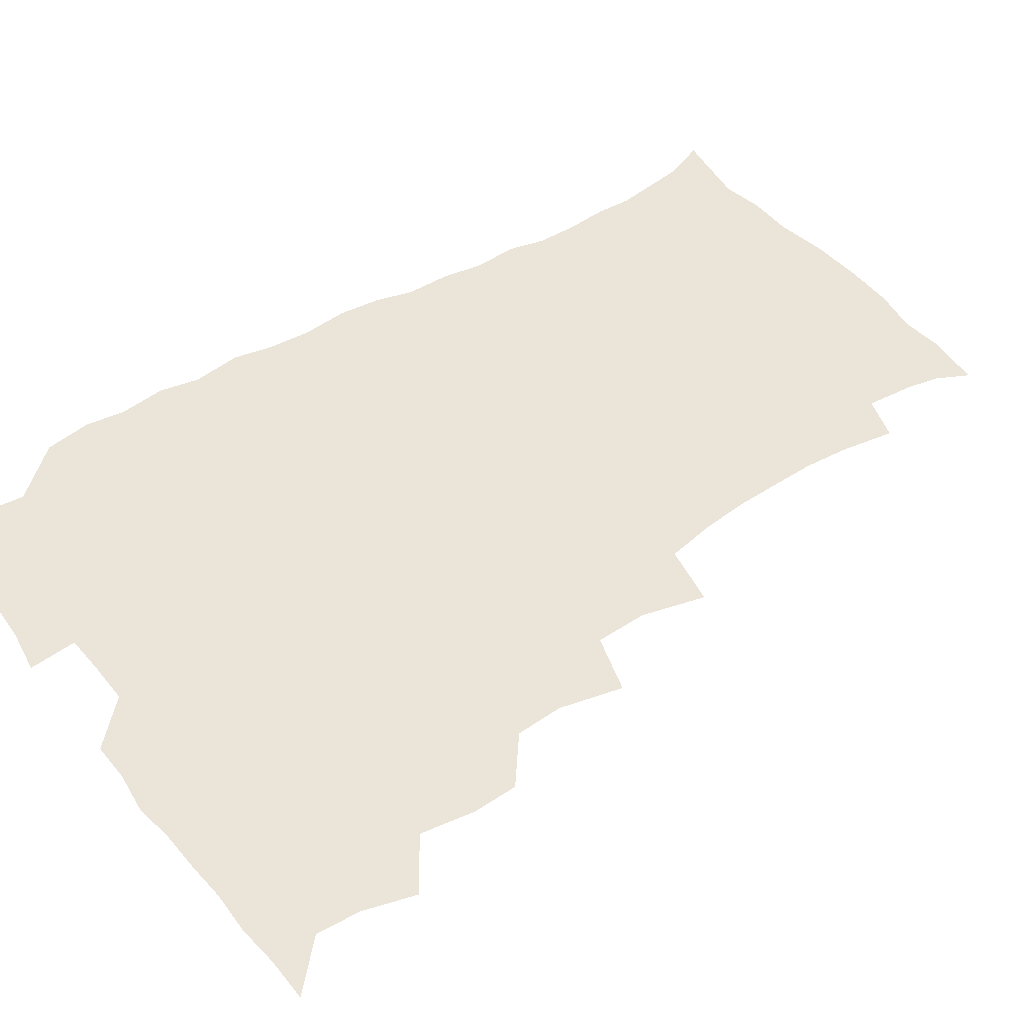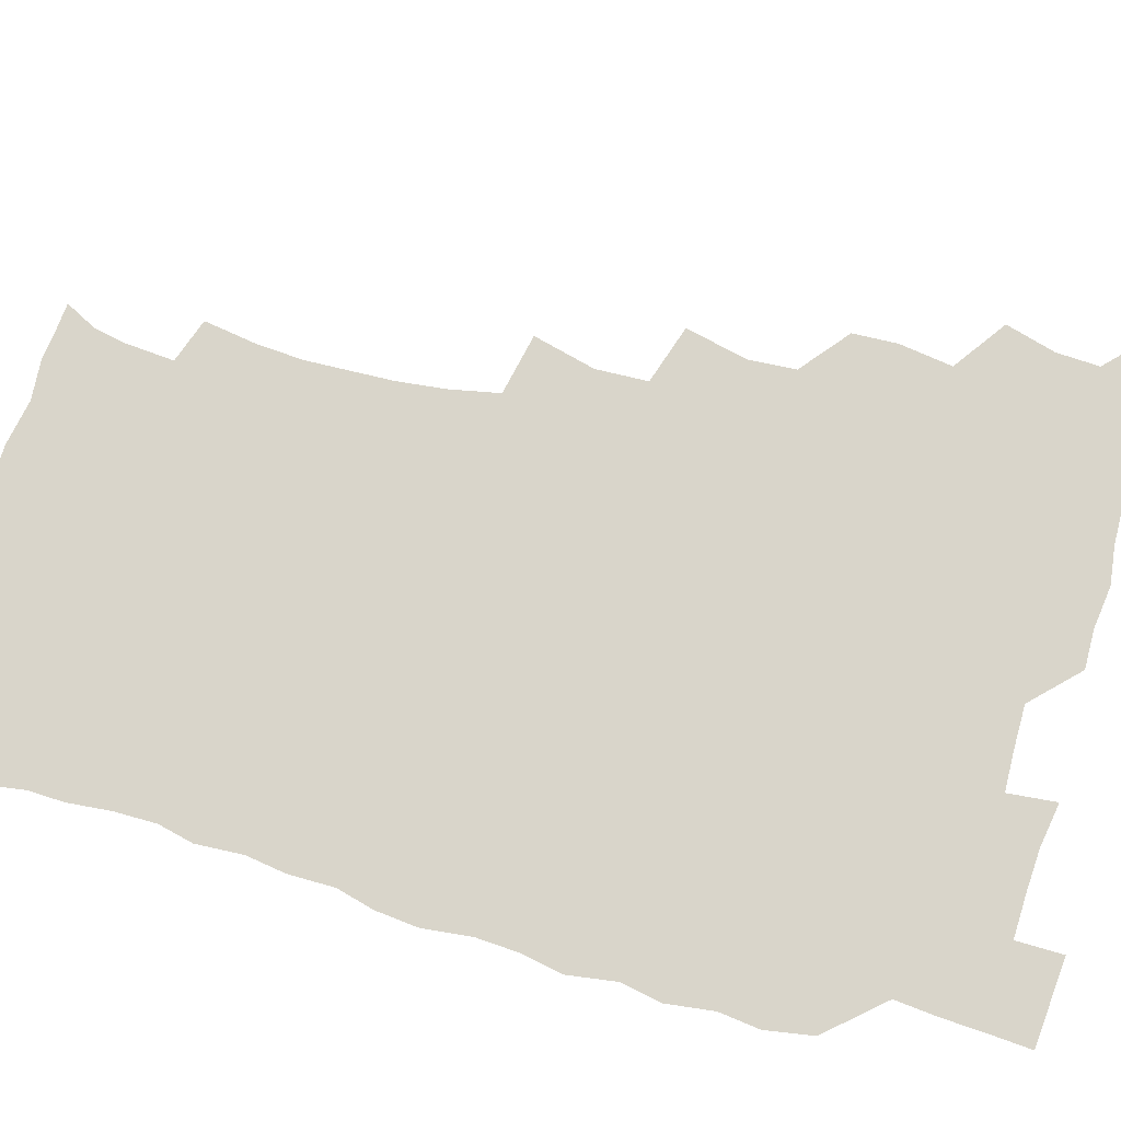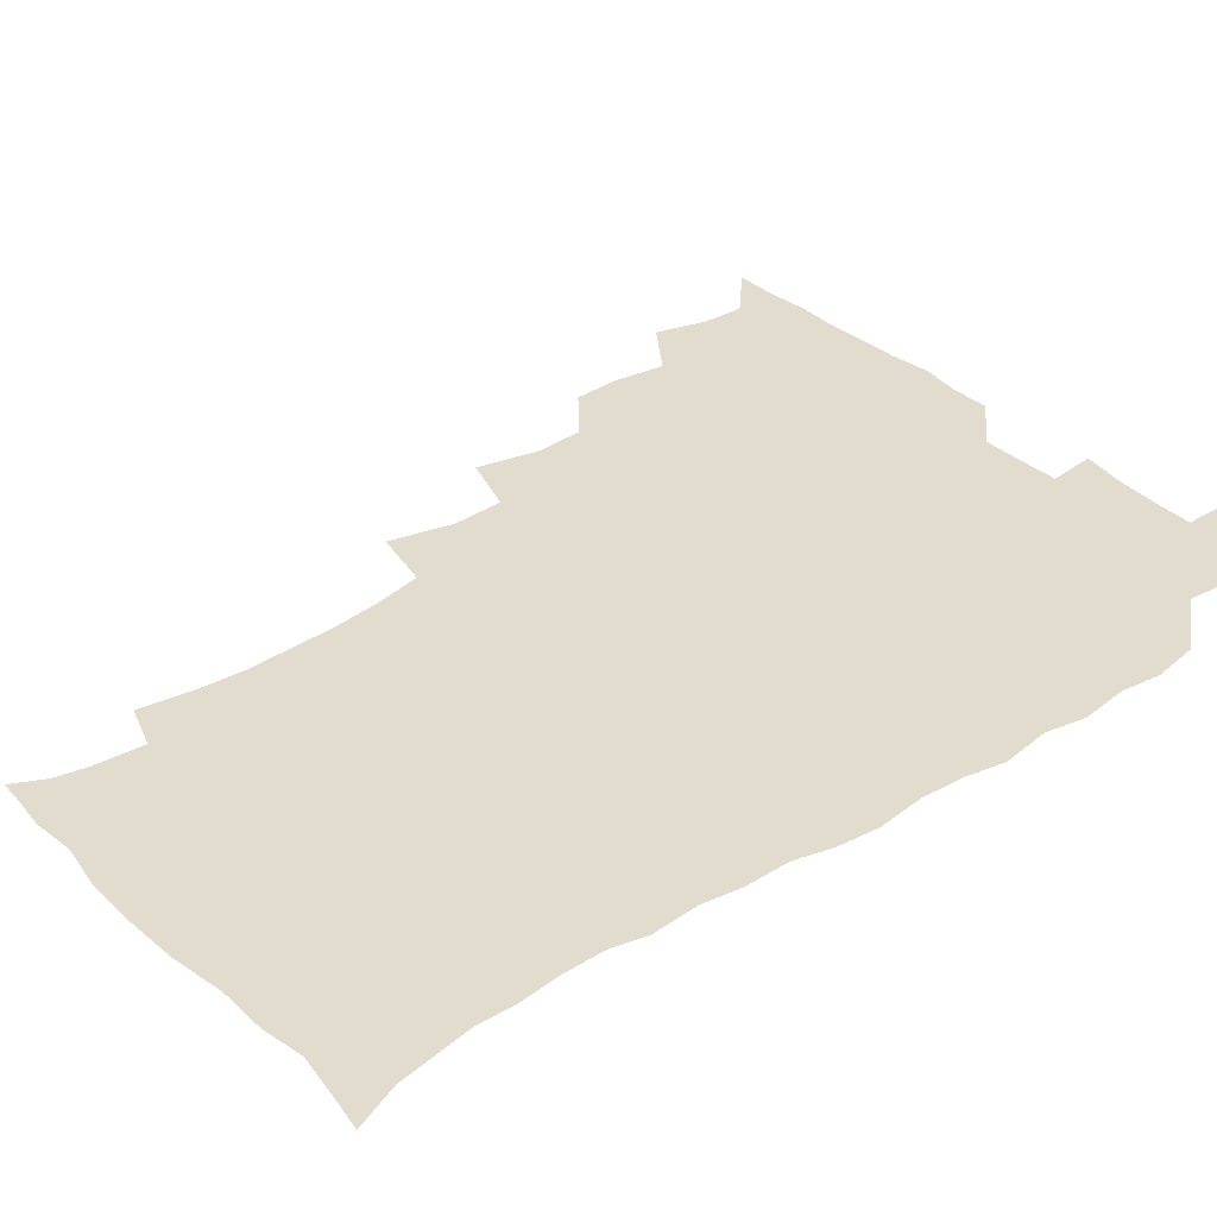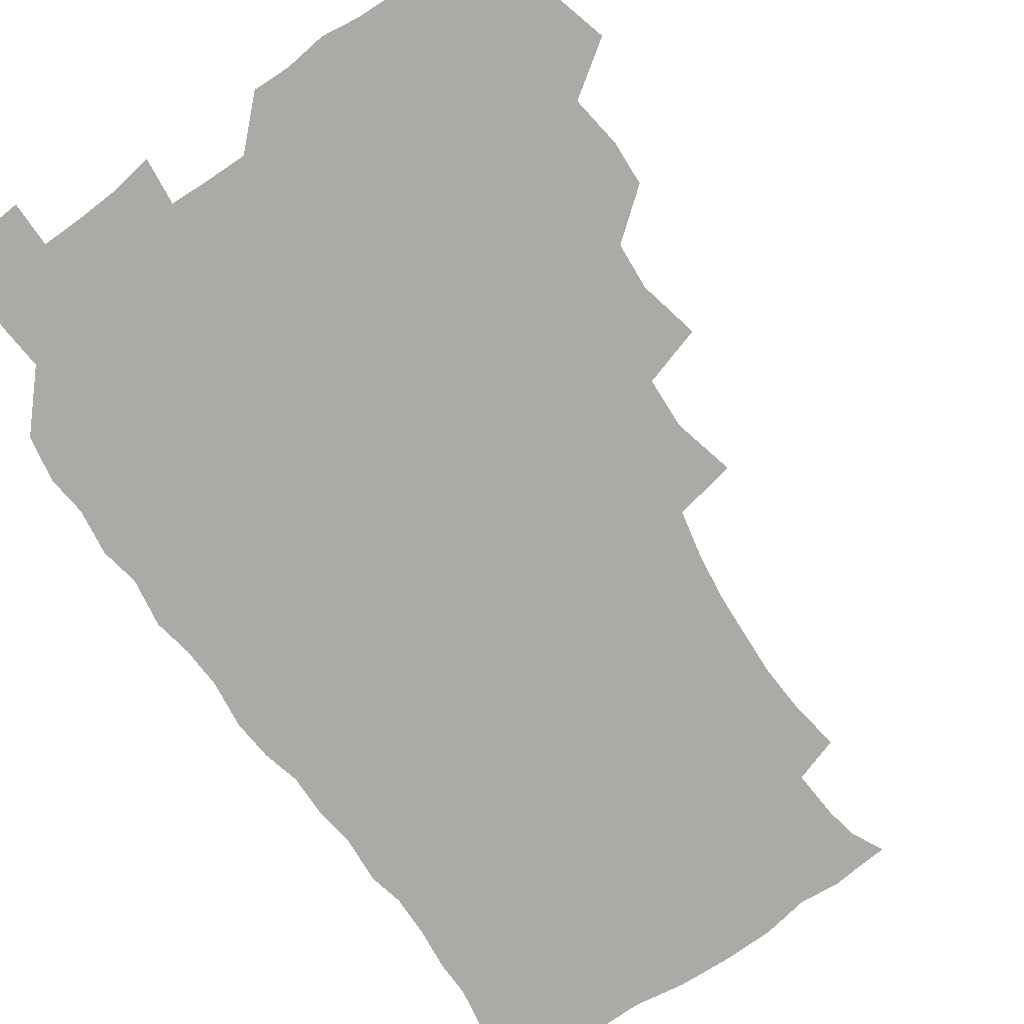
<metadata>
{"format":"obj","ext":"obj","renderer":"f3d","projection":"perspective","resolution":1024,"background":"white","views":[{"elev":44.9,"azim":-125.5,"up":"+Z"},{"elev":74.4,"azim":105.9,"up":"+Z"},{"elev":34.6,"azim":50.3,"up":"+Z"},{"elev":-76.1,"azim":-145.7,"up":"+Z"}]}
</metadata>
<code>
v 465.8 525.2 0
v 476.6 475.7 0
v 481.7 493.7 0
v 482.4 509.3 0
v 481.4 525.2 0
v 493.7 427 0
v 492.9 443 0
v 495.8 462.3 0
v 497.9 479.3 0
v 498.7 494.6 0
v 498.1 509.4 0
v 496.3 526.5 0
v 507 373.7 0
v 512.1 396 0
v 511 413 0
v 513.3 432.9 0
v 511.4 447.8 0
v 510.5 462.5 0
v 514.3 480.6 0
v 514.1 495 0
v 513.1 509.8 0
v 511.8 526 0
v 523.5 325.9 0
v 529.1 348.4 0
v 528.4 367 0
v 528.3 385.2 0
v 529.4 403.4 0
v 527.8 418 0
v 528.8 435.1 0
v 529 450.7 0
v 529.2 466.1 0
v 528.9 480.8 0
v 528.6 495.4 0
v 527.7 510.3 0
v 526.5 526.9 0
v 548.4 219 0
v 551.4 237.8 0
v 552.5 254.8 0
v 552 269.5 0
v 551.3 286.1 0
v 549.3 303.5 0
v 545.7 321.4 0
v 544.6 339 0
v 544.3 355.8 0
v 544.8 374 0
v 543.5 389 0
v 543.7 405.3 0
v 543.8 421.1 0
v 544.6 437.2 0
v 544.5 452 0
v 545.6 467.2 0
v 544.5 481.2 0
v 543.3 495.8 0
v 542.5 510.3 0
v 541 527.3 0
v 555 173.3 0
v 560.8 184.5 0
v 563.1 195.9 0
v 564.5 213.6 0
v 566.6 233.9 0
v 565.6 248.1 0
v 566.2 264.7 0
v 564.5 278.4 0
v 564.8 297.8 0
v 562 311.6 0
v 560.9 328.8 0
v 559.1 343.5 0
v 559.9 361.2 0
v 559.3 376.9 0
v 559.6 393.2 0
v 559.1 408.1 0
v 560.4 424.6 0
v 559.3 438.3 0
v 560.5 454 0
v 559.7 467.6 0
v 559 481.5 0
v 558.3 495.7 0
v 556.7 511.8 0
v 555.1 529.1 0
v 564.6 172.6 0
v 572.5 188 0
v 576.6 205.3 0
v 579.4 224.6 0
v 579.9 240.9 0
v 579.9 256.8 0
v 578.7 270.4 0
v 578.4 286.9 0
v 577.8 303.5 0
v 576.4 317.9 0
v 576.1 334.9 0
v 575.4 350.1 0
v 573.7 362.8 0
v 573.6 378.9 0
v 574.2 395.2 0
v 575.1 411.8 0
v 574.4 425.3 0
v 574.1 439.2 0
v 574.5 454.1 0
v 573.7 467.8 0
v 573.7 481.6 0
v 572.8 495.7 0
v 571.1 512.2 0
v 570.5 527.1 0
v 575.8 171.3 0
v 587.3 194 0
v 591.7 213.8 0
v 592.3 228.6 0
v 592.5 244.3 0
v 592.2 259.6 0
v 591.9 274.4 0
v 591.3 289.7 0
v 590.5 305.4 0
v 590.8 323.2 0
v 589.6 336.6 0
v 588.5 350.4 0
v 588.7 366.7 0
v 588 381.2 0
v 588.5 395.2 0
v 588.7 411.1 0
v 588.2 424.9 0
v 588.2 439.5 0
v 588.7 454.3 0
v 588.3 468 0
v 587.8 481.9 0
v 587 496.6 0
v 585.7 512.1 0
v 584.5 527.4 0
v 590.8 172.5 0
v 601.8 197.4 0
v 604.7 216.1 0
v 605.6 232.4 0
v 605.4 246.3 0
v 604.7 259.9 0
v 604.6 276.1 0
v 604.3 292.6 0
v 603.9 307.1 0
v 603.8 324.5 0
v 603.1 337.8 0
v 603 353.2 0
v 602.4 366.9 0
v 601.4 378 0
v 602 395.4 0
v 602.7 412.2 0
v 602.4 425.7 0
v 603 441.2 0
v 602.6 454.4 0
v 602.4 468.2 0
v 602.1 482.1 0
v 602.1 496 0
v 600.6 511.4 0
v 607.3 169.5 0
v 615.7 197.5 0
v 617.8 217.4 0
v 618.3 232.6 0
v 618.4 248.3 0
v 618.1 262.5 0
v 618 279 0
v 617.4 291.9 0
v 617 309.3 0
v 617.1 324.3 0
v 616.6 338.7 0
v 616.6 353.6 0
v 616.6 369.2 0
v 616.7 382.8 0
v 616.4 397.2 0
v 616.5 412.8 0
v 616.4 425.9 0
v 616.6 440.9 0
v 616.9 454.9 0
v 617.2 468.5 0
v 617 482.1 0
v 616.4 496.6 0
v 615.6 511.4 0
v 626 169.1 0
v 630.2 196.2 0
v 631 215.4 0
v 631.2 233.4 0
v 631.3 248.7 0
v 631.3 263.6 0
v 630.9 279 0
v 630.9 293.6 0
v 630.5 306.7 0
v 630.1 325.1 0
v 630.3 336.9 0
v 630 353.7 0
v 630.2 368.1 0
v 630.2 383.3 0
v 630.2 397.2 0
v 630.2 412.4 0
v 630.4 426.7 0
v 630.5 440.8 0
v 630.7 454.7 0
v 630.8 468.6 0
v 631.1 482.2 0
v 631.2 496.2 0
v 630.5 511.9 0
v 628.7 529.2 0
v 645.1 169.8 0
v 645 198.1 0
v 644.6 217.3 0
v 644.6 232 0
v 644.4 247.4 0
v 644.3 263.5 0
v 643.8 278.9 0
v 643.8 296.1 0
v 643.9 308.2 0
v 643.2 325 0
v 643.6 338.8 0
v 643.6 352.9 0
v 643.8 367.9 0
v 643.8 382.6 0
v 643.9 397 0
v 644 411.6 0
v 644.2 426.4 0
v 644.3 440.6 0
v 644.7 454.3 0
v 645 468.2 0
v 645.2 482.2 0
v 645.5 496.3 0
v 645.5 510.9 0
v 644.8 526.6 0
v 664.1 172.6 0
v 659.9 197.5 0
v 658.4 215.4 0
v 657.5 232.2 0
v 658.3 244.7 0
v 657 263.3 0
v 657.9 275.7 0
v 656.7 293.8 0
v 656.7 309 0
v 656.7 323.6 0
v 656.6 339 0
v 656.8 353 0
v 658 366.1 0
v 658 380.8 0
v 657.9 395.7 0
v 658.2 409.7 0
v 657.6 426.5 0
v 657.8 440.8 0
v 658.5 454.6 0
v 658.8 468.5 0
v 659.4 482.2 0
v 659.8 496.1 0
v 660 510.6 0
v 659.9 525.7 0
v 681.5 172.5 0
v 674.6 196.4 0
v 672.7 212.7 0
v 672 227.9 0
v 671.1 244.4 0
v 670.5 260.3 0
v 670.6 275.2 0
v 669.5 292.8 0
v 669.9 306.9 0
v 671.5 319.6 0
v 670.7 335.9 0
v 671.9 349.1 0
v 671.3 365.6 0
v 671.2 380.7 0
v 671.6 395.1 0
v 671.2 410.7 0
v 672.6 424 0
v 673.3 438 0
v 672.7 453.5 0
v 672.9 467.8 0
v 673.7 481.7 0
v 674.1 496 0
v 674.6 510.6 0
v 675.1 525.3 0
v 675.2 542.1 0
v 696.4 174.9 0
v 688.7 195.2 0
v 686.7 210.2 0
v 685 226.5 0
v 684.9 240.8 0
v 683.5 258 0
v 683.2 273.8 0
v 683.3 288.7 0
v 684.7 302 0
v 683.9 319.2 0
v 684.9 333 0
v 684.7 348.7 0
v 685.2 363 0
v 685.4 378 0
v 686.5 392 0
v 686.6 407.2 0
v 687.9 421 0
v 686.9 437.5 0
v 688.1 451.2 0
v 687.6 466.4 0
v 687.4 481.6 0
v 688.2 495.4 0
v 689.4 509.8 0
v 690.2 524.8 0
v 690.5 540.7 0
v 711.6 172.5 0
v 703.6 191.7 0
v 700.4 207.2 0
v 699.6 221 0
v 698 237.3 0
v 697.6 252.1 0
v 697.4 267.7 0
v 697.9 282.6 0
v 697.8 298.3 0
v 697.7 314.3 0
v 699.7 327.6 0
v 700.8 342.4 0
v 699.2 359.3 0
v 702.4 371.8 0
v 702 387.8 0
v 700.8 404.4 0
v 702.6 418.1 0
v 702 434.2 0
v 702.8 448.8 0
v 702.7 464 0
v 701.8 479.5 0
v 703.3 493.3 0
v 704.7 508.7 0
v 705.5 524.2 0
v 706.5 539.4 0
v 725.3 170.2 0
v 718.8 186.5 0
v 716.7 199.5 0
v 714.5 213.7 0
v 715 226.4 0
v 713.5 242 0
v 713.4 256.9 0
v 716.3 269.5 0
v 715.3 286.4 0
v 717.4 300.8 0
v 717.4 317.1 0
v 720.8 330.6 0
v 722.3 345.6 0
v 720.3 363.1 0
v 721.2 378.5 0
v 724 392.9 0
v 721.3 410.7 0
v 724 425 0
v 721.8 442.1 0
v 723.5 456.6 0
v 720.6 473.6 0
f 4 5 1
f 8 9 2
f 2 9 3
f 9 10 3
f 3 10 4
f 10 11 4
f 4 11 5
f 11 12 5
f 15 16 6
f 6 16 7
f 16 17 7
f 7 17 8
f 17 18 8
f 8 18 9
f 18 19 9
f 9 19 10
f 19 20 10
f 10 20 11
f 20 21 11
f 11 21 12
f 21 22 12
f 25 26 13
f 13 26 14
f 26 27 14
f 14 27 15
f 27 28 15
f 15 28 16
f 28 29 16
f 16 29 17
f 29 30 17
f 17 30 18
f 30 31 18
f 18 31 19
f 31 32 19
f 19 32 20
f 32 33 20
f 20 33 21
f 33 34 21
f 21 34 22
f 34 35 22
f 42 43 23
f 23 43 24
f 43 44 24
f 24 44 25
f 44 45 25
f 25 45 26
f 45 46 26
f 26 46 27
f 46 47 27
f 27 47 28
f 47 48 28
f 28 48 29
f 48 49 29
f 29 49 30
f 49 50 30
f 30 50 31
f 50 51 31
f 31 51 32
f 51 52 32
f 32 52 33
f 52 53 33
f 33 53 34
f 53 54 34
f 34 54 35
f 54 55 35
f 59 60 36
f 36 60 37
f 60 61 37
f 37 61 38
f 61 62 38
f 38 62 39
f 62 63 39
f 39 63 40
f 63 64 40
f 40 64 41
f 64 65 41
f 41 65 42
f 65 66 42
f 42 66 43
f 66 67 43
f 43 67 44
f 67 68 44
f 44 68 45
f 68 69 45
f 45 69 46
f 69 70 46
f 46 70 47
f 70 71 47
f 47 71 48
f 71 72 48
f 48 72 49
f 72 73 49
f 49 73 50
f 73 74 50
f 50 74 51
f 74 75 51
f 51 75 52
f 75 76 52
f 52 76 53
f 76 77 53
f 53 77 54
f 77 78 54
f 54 78 55
f 78 79 55
f 56 80 57
f 80 81 57
f 57 81 58
f 81 82 58
f 58 82 59
f 82 83 59
f 59 83 60
f 83 84 60
f 60 84 61
f 84 85 61
f 61 85 62
f 85 86 62
f 62 86 63
f 86 87 63
f 63 87 64
f 87 88 64
f 64 88 65
f 88 89 65
f 65 89 66
f 89 90 66
f 66 90 67
f 90 91 67
f 67 91 68
f 91 92 68
f 68 92 69
f 92 93 69
f 69 93 70
f 93 94 70
f 70 94 71
f 94 95 71
f 71 95 72
f 95 96 72
f 72 96 73
f 96 97 73
f 73 97 74
f 97 98 74
f 74 98 75
f 98 99 75
f 75 99 76
f 99 100 76
f 76 100 77
f 100 101 77
f 77 101 78
f 101 102 78
f 78 102 79
f 102 103 79
f 80 104 81
f 104 105 81
f 81 105 82
f 105 106 82
f 82 106 83
f 106 107 83
f 83 107 84
f 107 108 84
f 84 108 85
f 108 109 85
f 85 109 86
f 109 110 86
f 86 110 87
f 110 111 87
f 87 111 88
f 111 112 88
f 88 112 89
f 112 113 89
f 89 113 90
f 113 114 90
f 90 114 91
f 114 115 91
f 91 115 92
f 115 116 92
f 92 116 93
f 116 117 93
f 93 117 94
f 117 118 94
f 94 118 95
f 118 119 95
f 95 119 96
f 119 120 96
f 96 120 97
f 120 121 97
f 97 121 98
f 121 122 98
f 98 122 99
f 122 123 99
f 99 123 100
f 123 124 100
f 100 124 101
f 124 125 101
f 101 125 102
f 125 126 102
f 102 126 103
f 126 127 103
f 104 128 105
f 128 129 105
f 105 129 106
f 129 130 106
f 106 130 107
f 130 131 107
f 107 131 108
f 131 132 108
f 108 132 109
f 132 133 109
f 109 133 110
f 133 134 110
f 110 134 111
f 134 135 111
f 111 135 112
f 135 136 112
f 112 136 113
f 136 137 113
f 113 137 114
f 137 138 114
f 114 138 115
f 138 139 115
f 115 139 116
f 139 140 116
f 116 140 117
f 140 141 117
f 117 141 118
f 141 142 118
f 118 142 119
f 142 143 119
f 119 143 120
f 143 144 120
f 120 144 121
f 144 145 121
f 121 145 122
f 145 146 122
f 122 146 123
f 146 147 123
f 123 147 124
f 147 148 124
f 124 148 125
f 148 149 125
f 125 149 126
f 149 150 126
f 126 150 127
f 128 151 129
f 151 152 129
f 129 152 130
f 152 153 130
f 130 153 131
f 153 154 131
f 131 154 132
f 154 155 132
f 132 155 133
f 155 156 133
f 133 156 134
f 156 157 134
f 134 157 135
f 157 158 135
f 135 158 136
f 158 159 136
f 136 159 137
f 159 160 137
f 137 160 138
f 160 161 138
f 138 161 139
f 161 162 139
f 139 162 140
f 162 163 140
f 140 163 141
f 163 164 141
f 141 164 142
f 164 165 142
f 142 165 143
f 165 166 143
f 143 166 144
f 166 167 144
f 144 167 145
f 167 168 145
f 145 168 146
f 168 169 146
f 146 169 147
f 169 170 147
f 147 170 148
f 170 171 148
f 148 171 149
f 171 172 149
f 149 172 150
f 172 173 150
f 151 174 152
f 174 175 152
f 152 175 153
f 175 176 153
f 153 176 154
f 176 177 154
f 154 177 155
f 177 178 155
f 155 178 156
f 178 179 156
f 156 179 157
f 179 180 157
f 157 180 158
f 180 181 158
f 158 181 159
f 181 182 159
f 159 182 160
f 182 183 160
f 160 183 161
f 183 184 161
f 161 184 162
f 184 185 162
f 162 185 163
f 185 186 163
f 163 186 164
f 186 187 164
f 164 187 165
f 187 188 165
f 165 188 166
f 188 189 166
f 166 189 167
f 189 190 167
f 167 190 168
f 190 191 168
f 168 191 169
f 191 192 169
f 169 192 170
f 192 193 170
f 170 193 171
f 193 194 171
f 171 194 172
f 194 195 172
f 172 195 173
f 195 196 173
f 174 198 175
f 198 199 175
f 175 199 176
f 199 200 176
f 176 200 177
f 200 201 177
f 177 201 178
f 201 202 178
f 178 202 179
f 202 203 179
f 179 203 180
f 203 204 180
f 180 204 181
f 204 205 181
f 181 205 182
f 205 206 182
f 182 206 183
f 206 207 183
f 183 207 184
f 207 208 184
f 184 208 185
f 208 209 185
f 185 209 186
f 209 210 186
f 186 210 187
f 210 211 187
f 187 211 188
f 211 212 188
f 188 212 189
f 212 213 189
f 189 213 190
f 213 214 190
f 190 214 191
f 214 215 191
f 191 215 192
f 215 216 192
f 192 216 193
f 216 217 193
f 193 217 194
f 217 218 194
f 194 218 195
f 218 219 195
f 195 219 196
f 219 220 196
f 196 220 197
f 220 221 197
f 198 222 199
f 222 223 199
f 199 223 200
f 223 224 200
f 200 224 201
f 224 225 201
f 201 225 202
f 225 226 202
f 202 226 203
f 226 227 203
f 203 227 204
f 227 228 204
f 204 228 205
f 228 229 205
f 205 229 206
f 229 230 206
f 206 230 207
f 230 231 207
f 207 231 208
f 231 232 208
f 208 232 209
f 232 233 209
f 209 233 210
f 233 234 210
f 210 234 211
f 234 235 211
f 211 235 212
f 235 236 212
f 212 236 213
f 236 237 213
f 213 237 214
f 237 238 214
f 214 238 215
f 238 239 215
f 215 239 216
f 239 240 216
f 216 240 217
f 240 241 217
f 217 241 218
f 241 242 218
f 218 242 219
f 242 243 219
f 219 243 220
f 243 244 220
f 220 244 221
f 244 245 221
f 222 246 223
f 246 247 223
f 223 247 224
f 247 248 224
f 224 248 225
f 248 249 225
f 225 249 226
f 249 250 226
f 226 250 227
f 250 251 227
f 227 251 228
f 251 252 228
f 228 252 229
f 252 253 229
f 229 253 230
f 253 254 230
f 230 254 231
f 254 255 231
f 231 255 232
f 255 256 232
f 232 256 233
f 256 257 233
f 233 257 234
f 257 258 234
f 234 258 235
f 258 259 235
f 235 259 236
f 259 260 236
f 236 260 237
f 260 261 237
f 237 261 238
f 261 262 238
f 238 262 239
f 262 263 239
f 239 263 240
f 263 264 240
f 240 264 241
f 264 265 241
f 241 265 242
f 265 266 242
f 242 266 243
f 266 267 243
f 243 267 244
f 267 268 244
f 244 268 245
f 268 269 245
f 246 271 247
f 271 272 247
f 247 272 248
f 272 273 248
f 248 273 249
f 273 274 249
f 249 274 250
f 274 275 250
f 250 275 251
f 275 276 251
f 251 276 252
f 276 277 252
f 252 277 253
f 277 278 253
f 253 278 254
f 278 279 254
f 254 279 255
f 279 280 255
f 255 280 256
f 280 281 256
f 256 281 257
f 281 282 257
f 257 282 258
f 282 283 258
f 258 283 259
f 283 284 259
f 259 284 260
f 284 285 260
f 260 285 261
f 285 286 261
f 261 286 262
f 286 287 262
f 262 287 263
f 287 288 263
f 263 288 264
f 288 289 264
f 264 289 265
f 289 290 265
f 265 290 266
f 290 291 266
f 266 291 267
f 291 292 267
f 267 292 268
f 292 293 268
f 268 293 269
f 293 294 269
f 269 294 270
f 294 295 270
f 271 296 272
f 296 297 272
f 272 297 273
f 297 298 273
f 273 298 274
f 298 299 274
f 274 299 275
f 299 300 275
f 275 300 276
f 300 301 276
f 276 301 277
f 301 302 277
f 277 302 278
f 302 303 278
f 278 303 279
f 303 304 279
f 279 304 280
f 304 305 280
f 280 305 281
f 305 306 281
f 281 306 282
f 306 307 282
f 282 307 283
f 307 308 283
f 283 308 284
f 308 309 284
f 284 309 285
f 309 310 285
f 285 310 286
f 310 311 286
f 286 311 287
f 311 312 287
f 287 312 288
f 312 313 288
f 288 313 289
f 313 314 289
f 289 314 290
f 314 315 290
f 290 315 291
f 315 316 291
f 291 316 292
f 316 317 292
f 292 317 293
f 317 318 293
f 293 318 294
f 318 319 294
f 294 319 295
f 319 320 295
f 296 321 297
f 321 322 297
f 297 322 298
f 322 323 298
f 298 323 299
f 323 324 299
f 299 324 300
f 324 325 300
f 300 325 301
f 325 326 301
f 301 326 302
f 326 327 302
f 302 327 303
f 327 328 303
f 303 328 304
f 328 329 304
f 304 329 305
f 329 330 305
f 305 330 306
f 330 331 306
f 306 331 307
f 331 332 307
f 307 332 308
f 332 333 308
f 308 333 309
f 333 334 309
f 309 334 310
f 334 335 310
f 310 335 311
f 335 336 311
f 311 336 312
f 336 337 312
f 312 337 313
f 337 338 313
f 313 338 314
f 338 339 314
f 314 339 315
f 339 340 315
f 315 340 316
f 340 341 316
f 316 341 317

</code>
